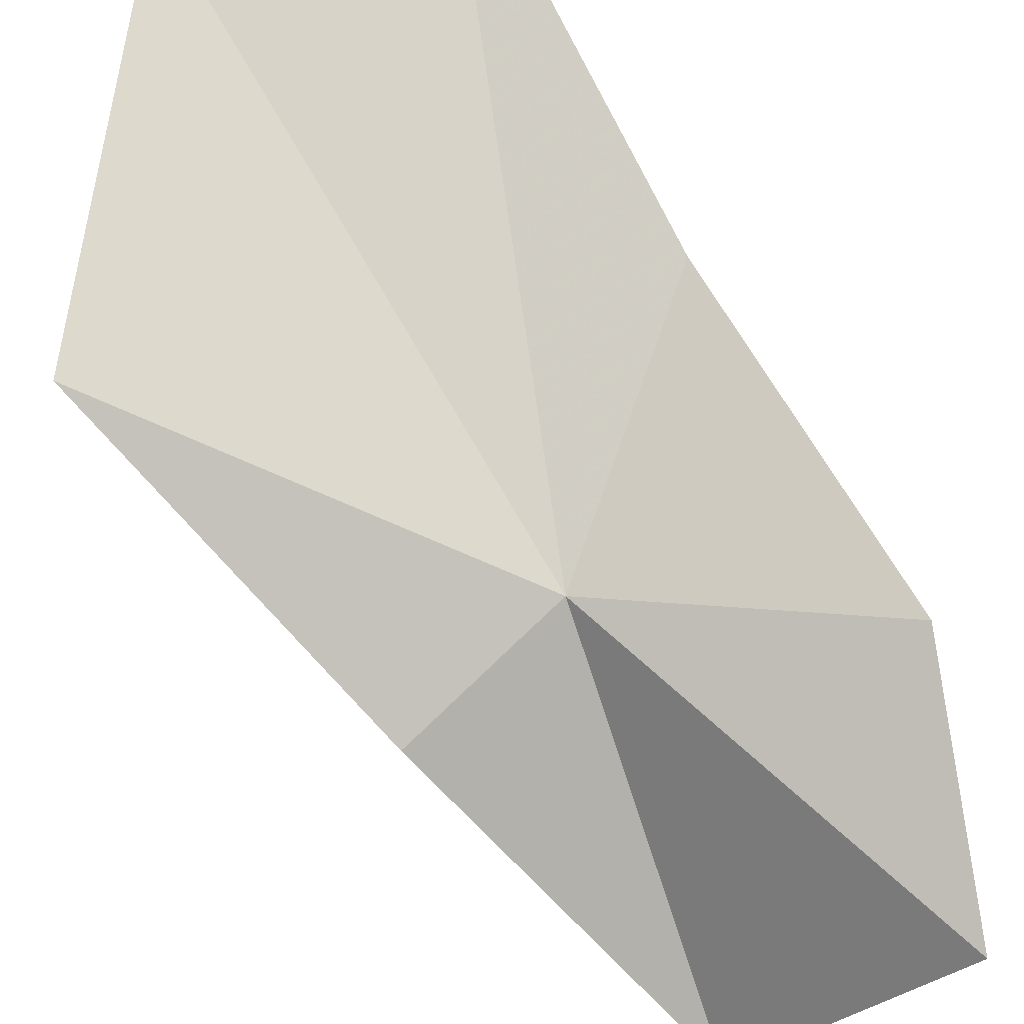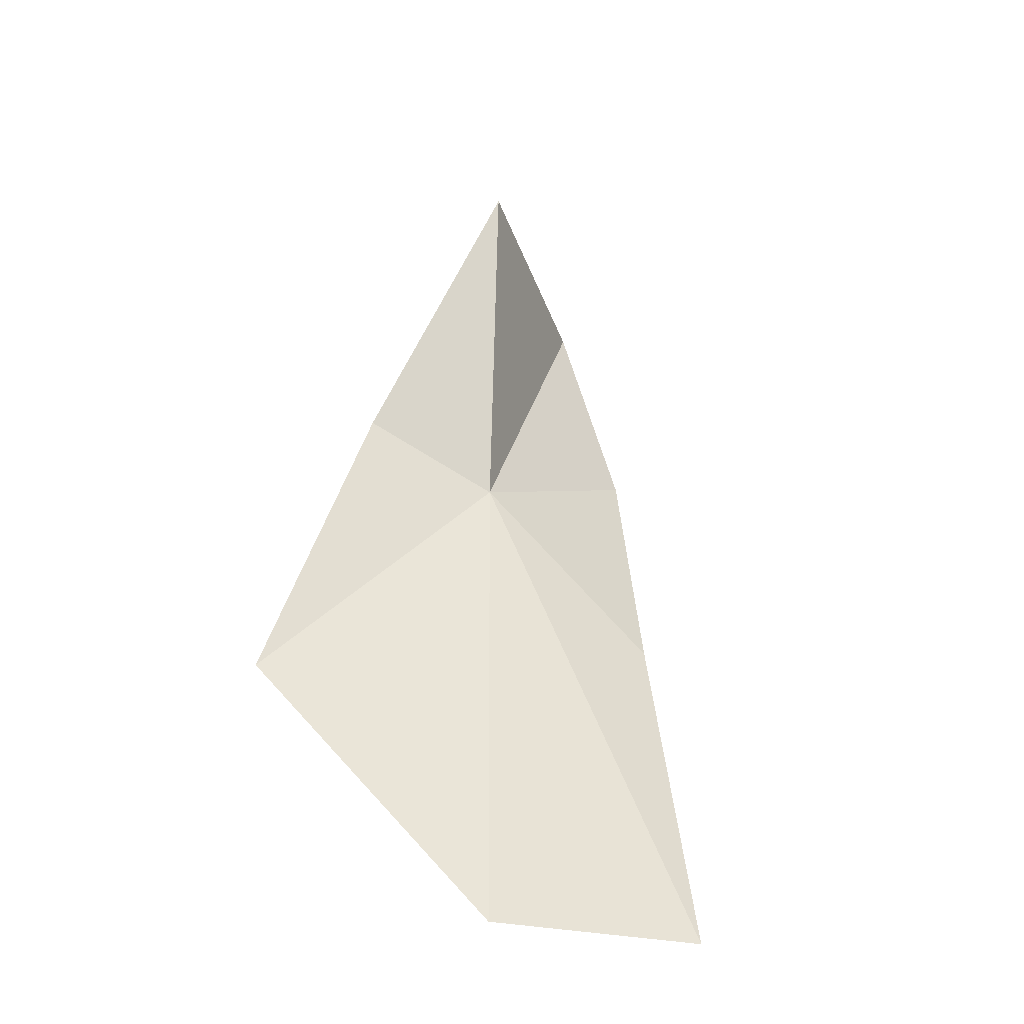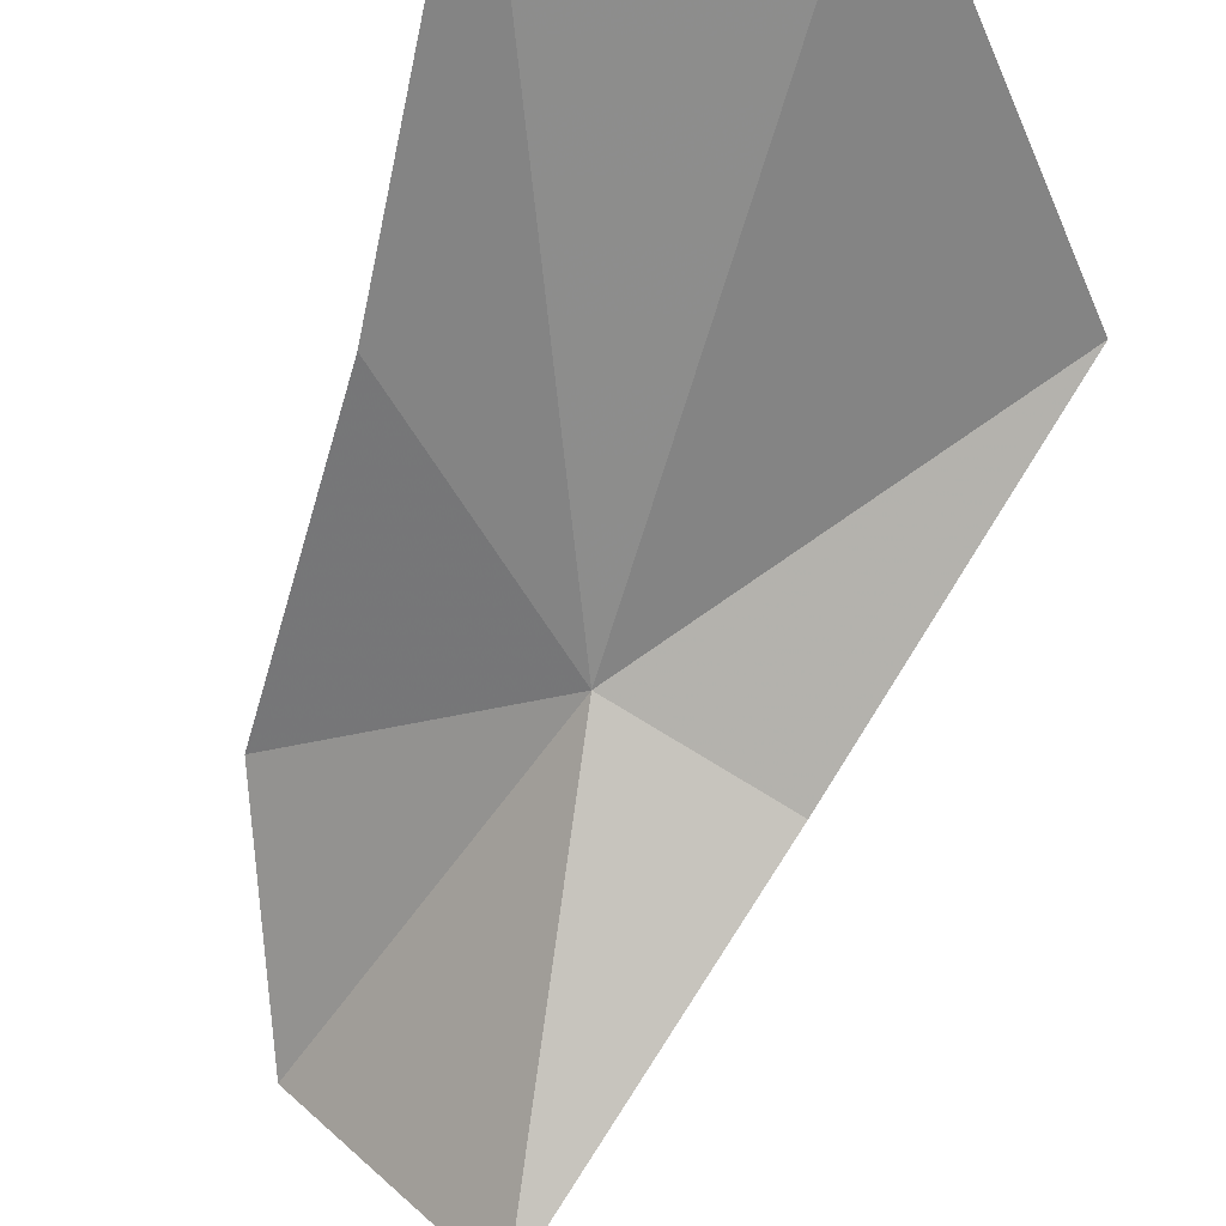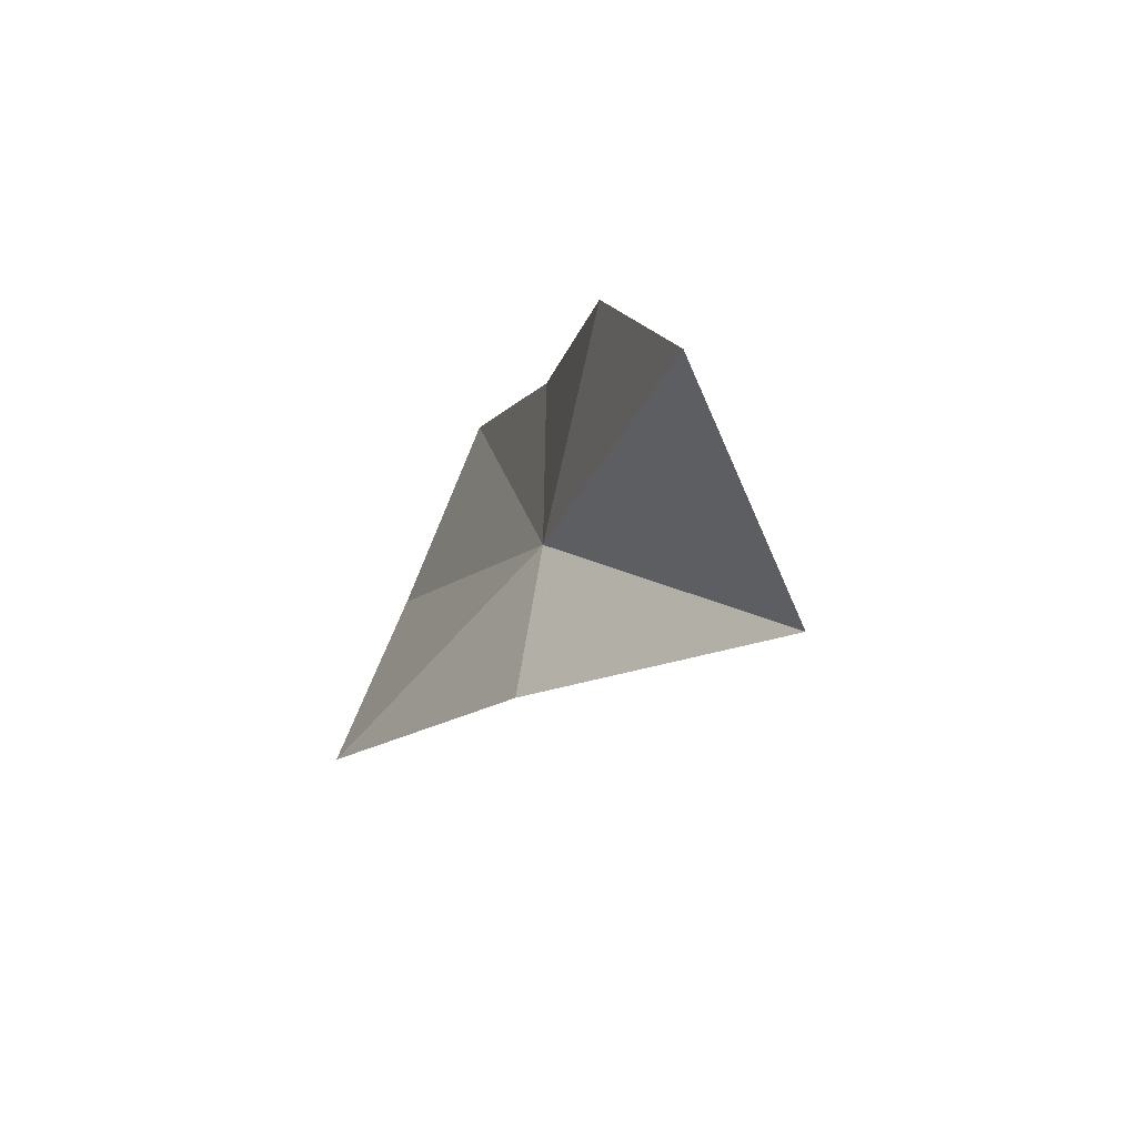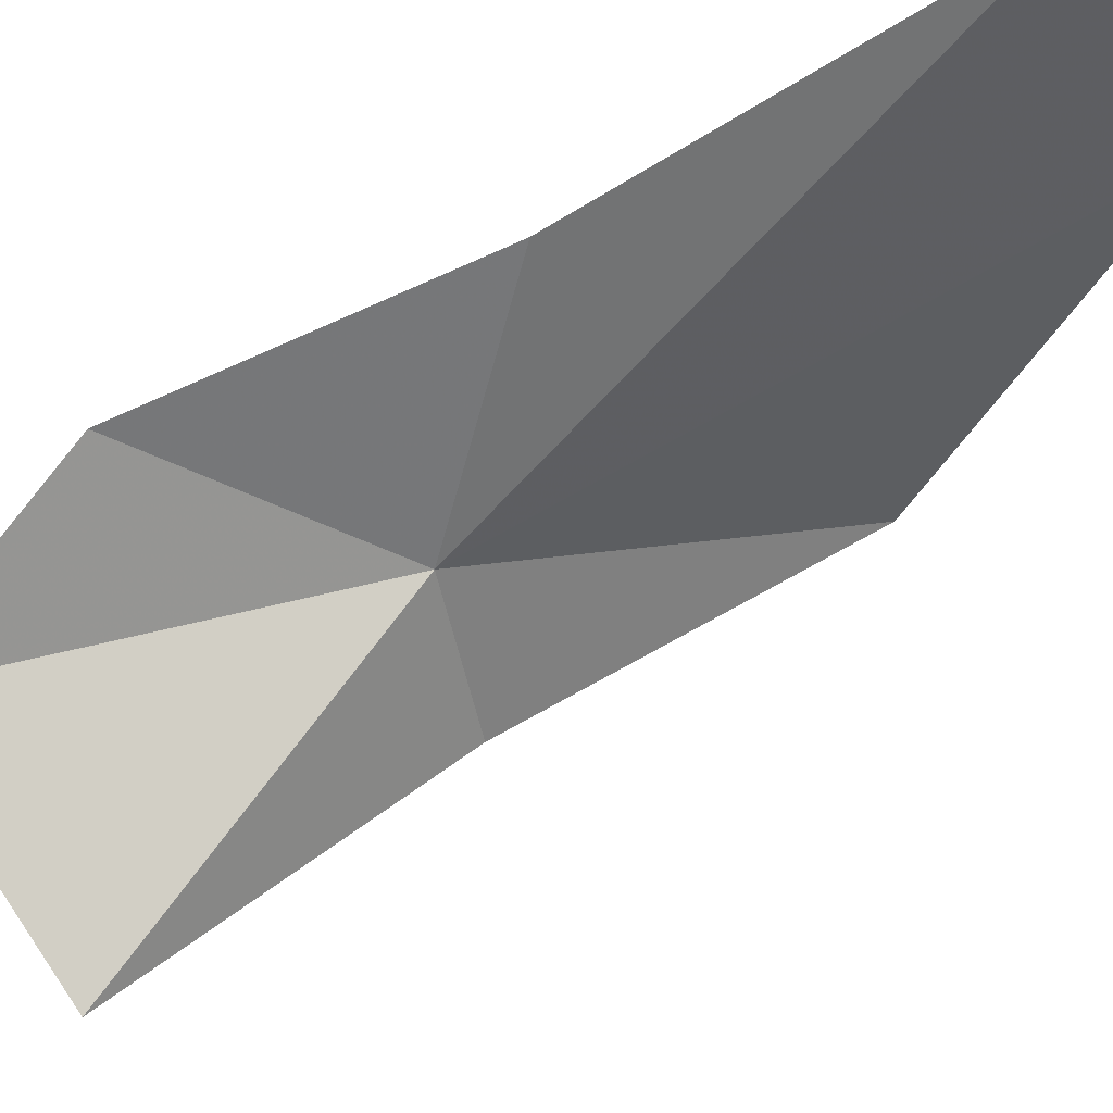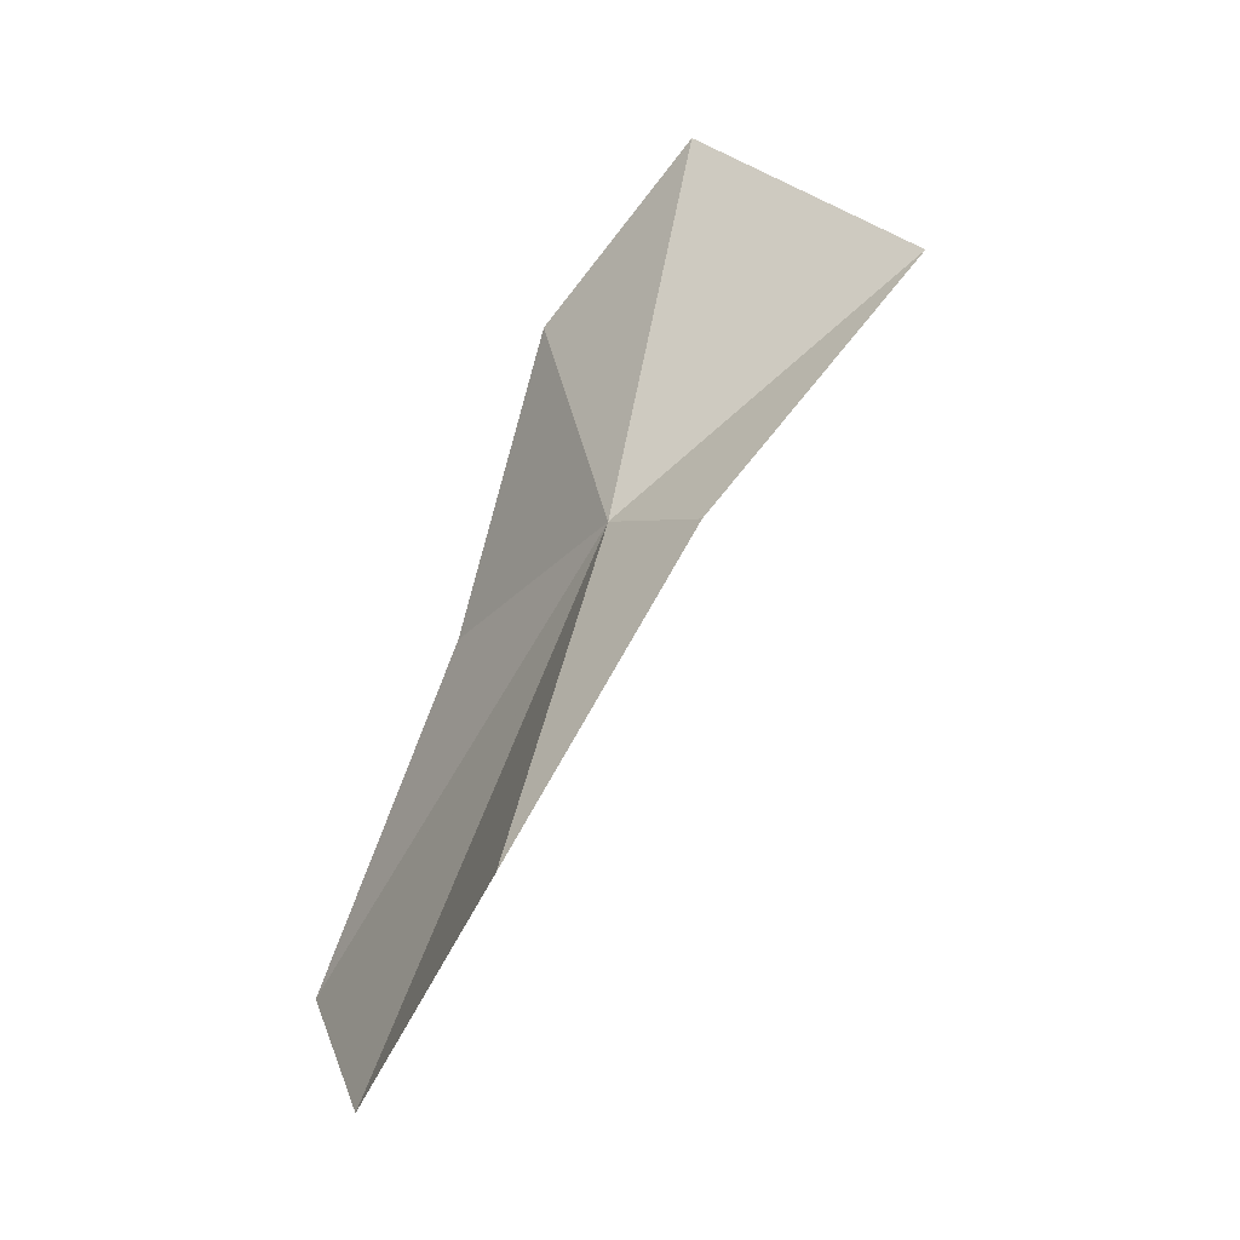
<metadata>
{"format":"obj","ext":"obj","renderer":"f3d","projection":"perspective","resolution":1024,"background":"white","views":[{"elev":53.0,"azim":141.6,"up":"+Z"},{"elev":-69.1,"azim":169.0,"up":"+Y"},{"elev":-40.3,"azim":-22.8,"up":"+Z"},{"elev":67.5,"azim":120.5,"up":"+Y"},{"elev":-30.3,"azim":-77.2,"up":"+Z"},{"elev":1.4,"azim":80.6,"up":"+Y"}]}
</metadata>
<code>
v -0.0839 -0.3609 -0.01794
v -0.07848 -0.3317 -0.05159
v -0.06647 -0.3609 -0.02475
v -0.08955 -0.4252 0.009001
v -0.1155 -0.4172 0.01223
v -0.09298 -0.318 -0.02886
v -0.1036 -0.3383 -0.0136
v -0.1078 -0.3743 -0.004083
v -0.05784 -0.3952 -0.002779
f 1 2 3
f 1 4 5
f 1 6 2
f 1 8 7
f 1 5 8
f 1 7 6
f 1 3 9
f 1 9 4

</code>
